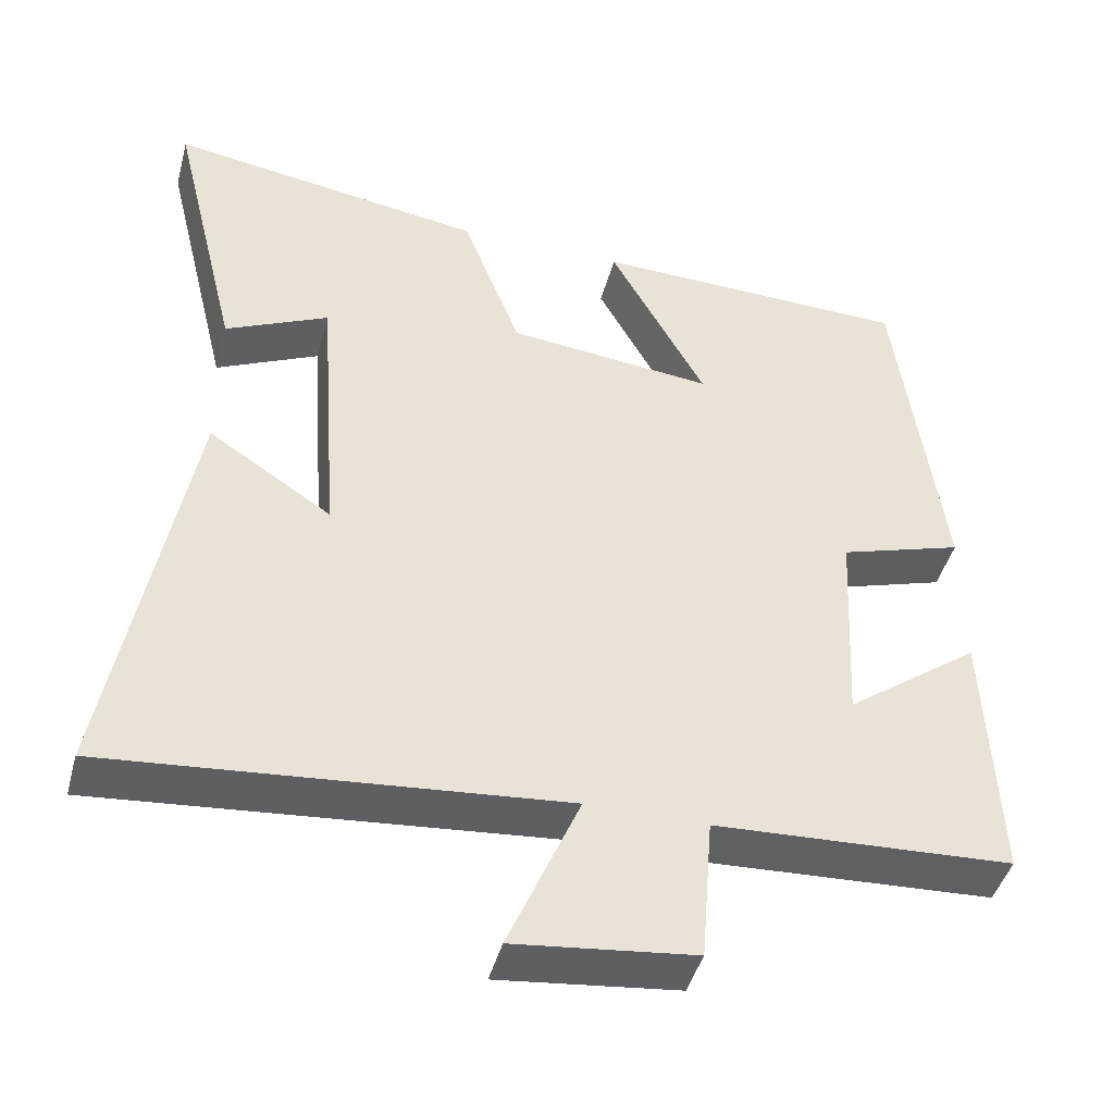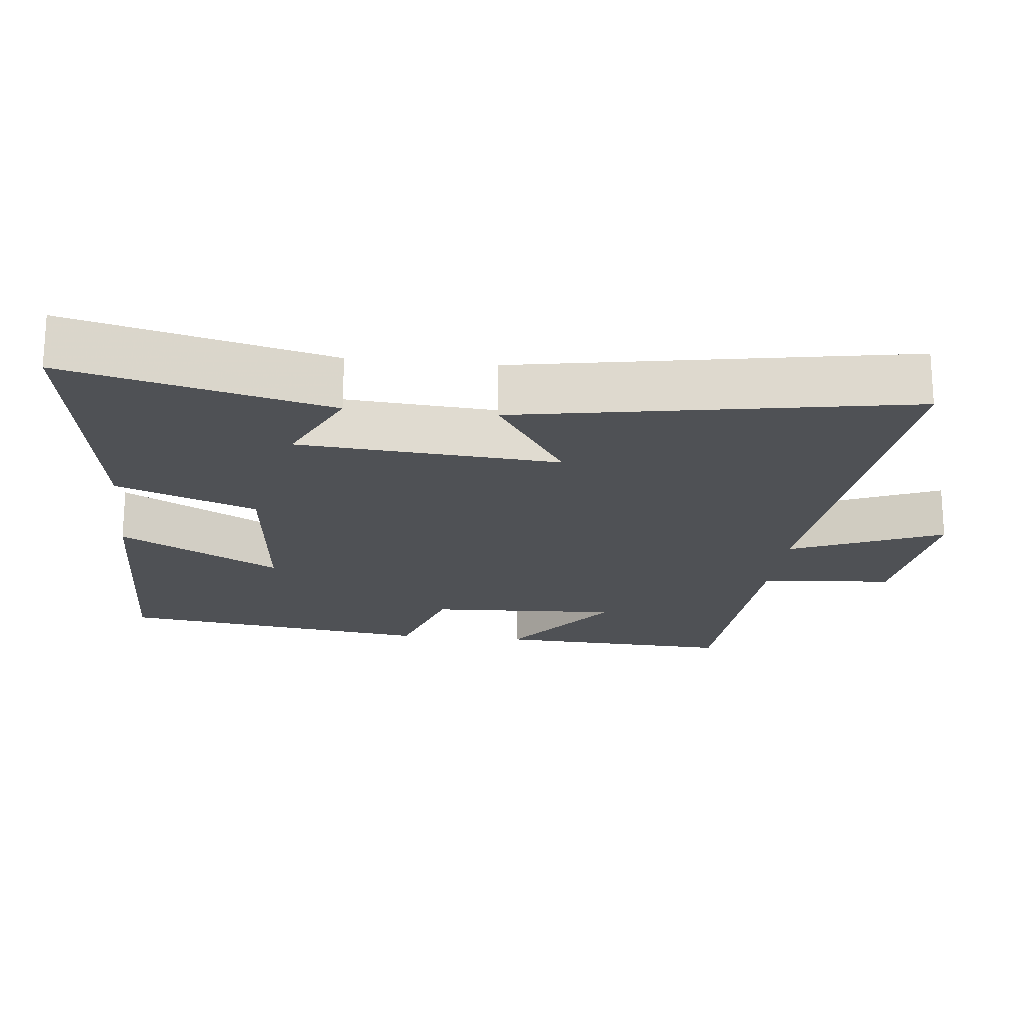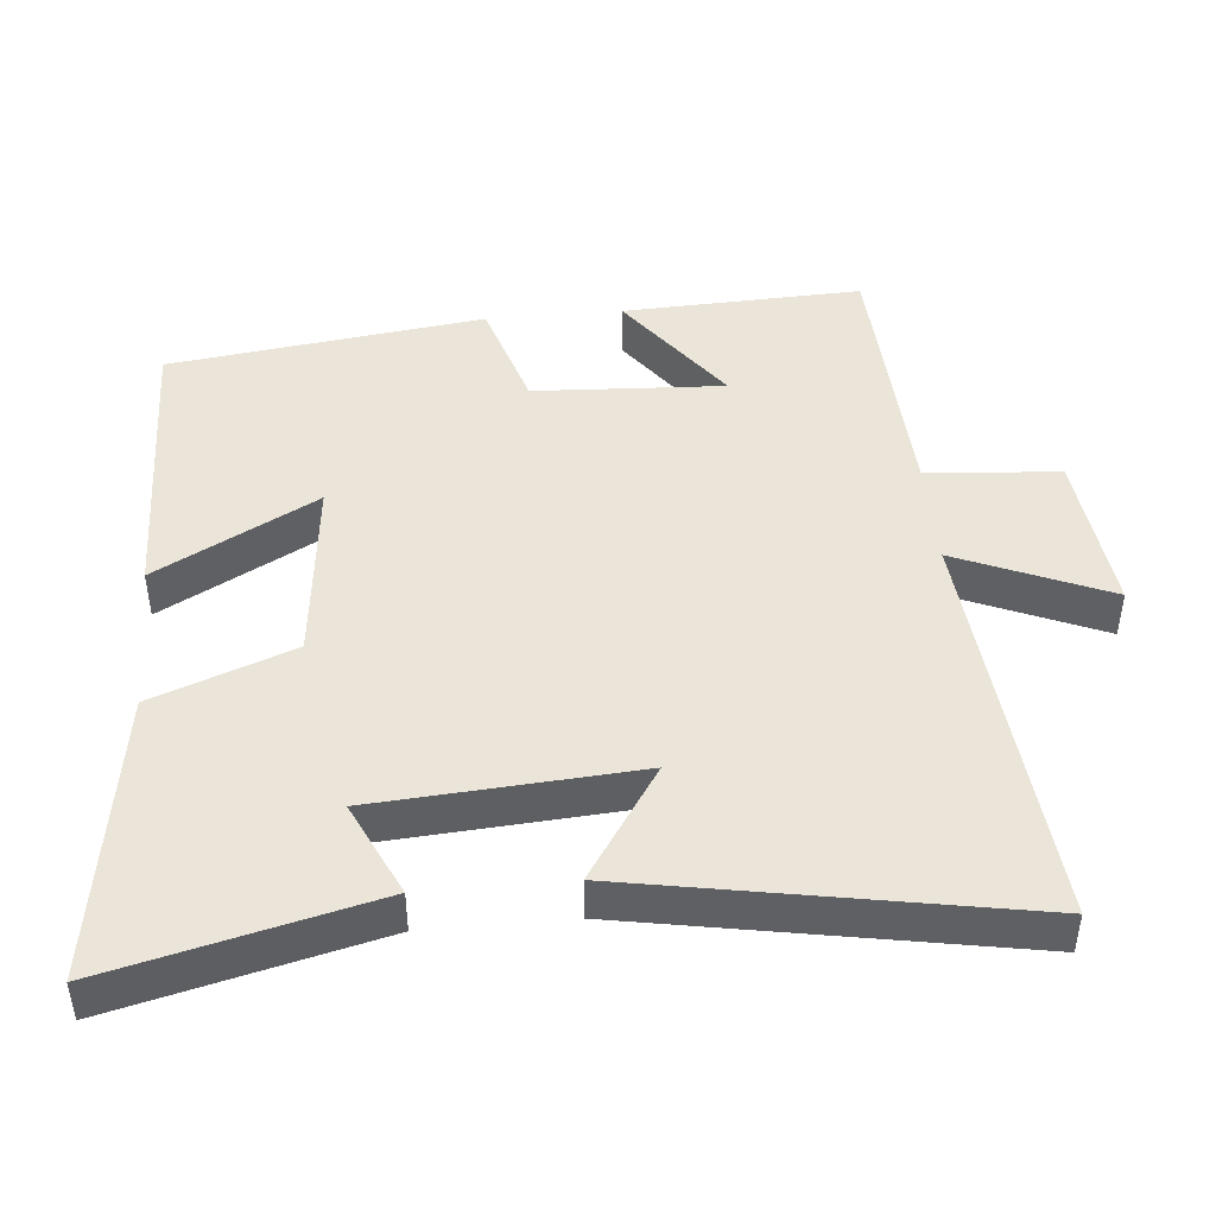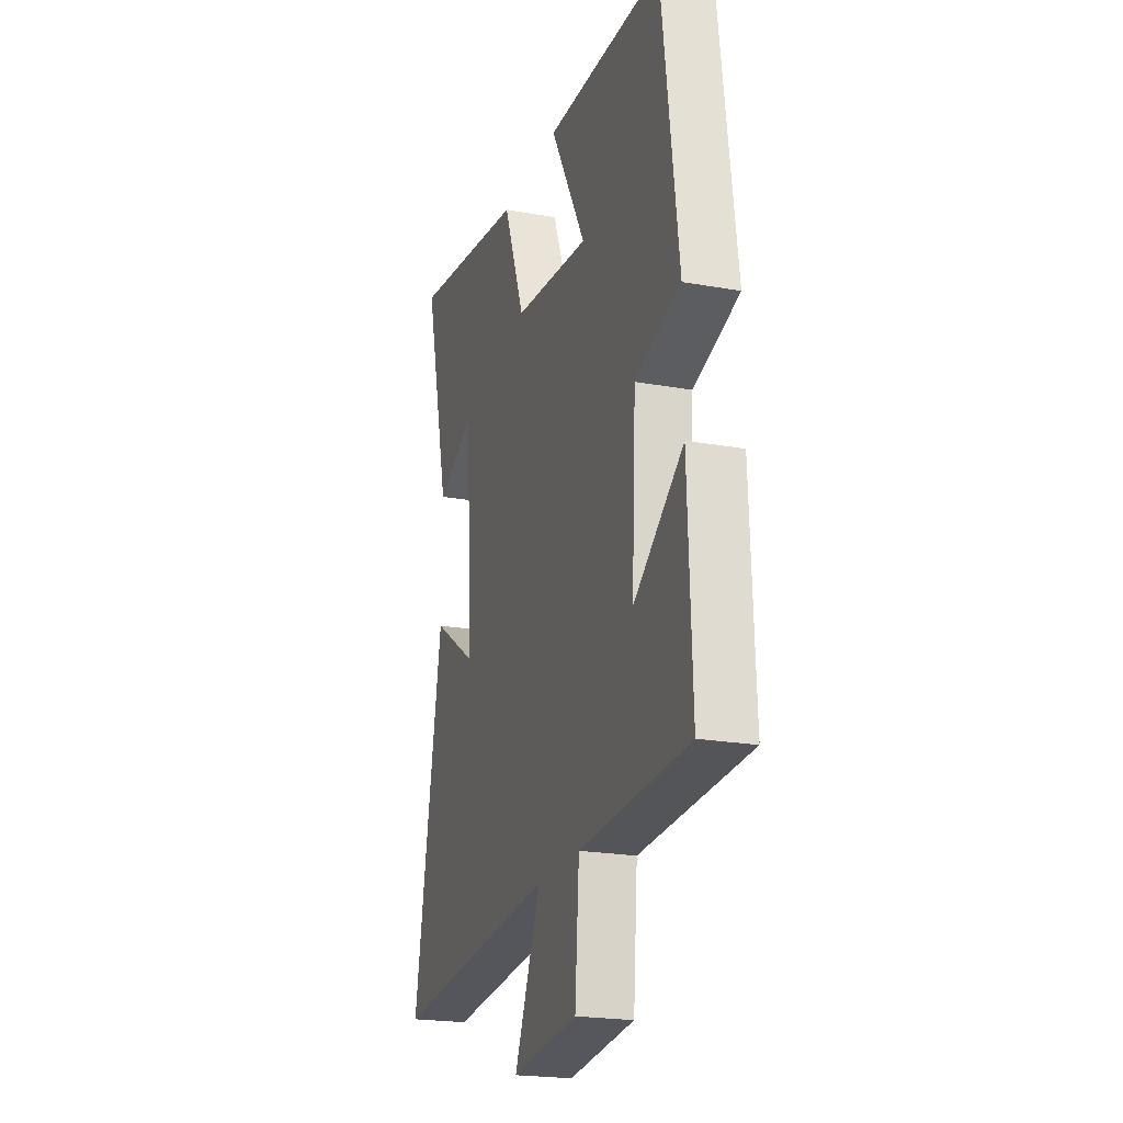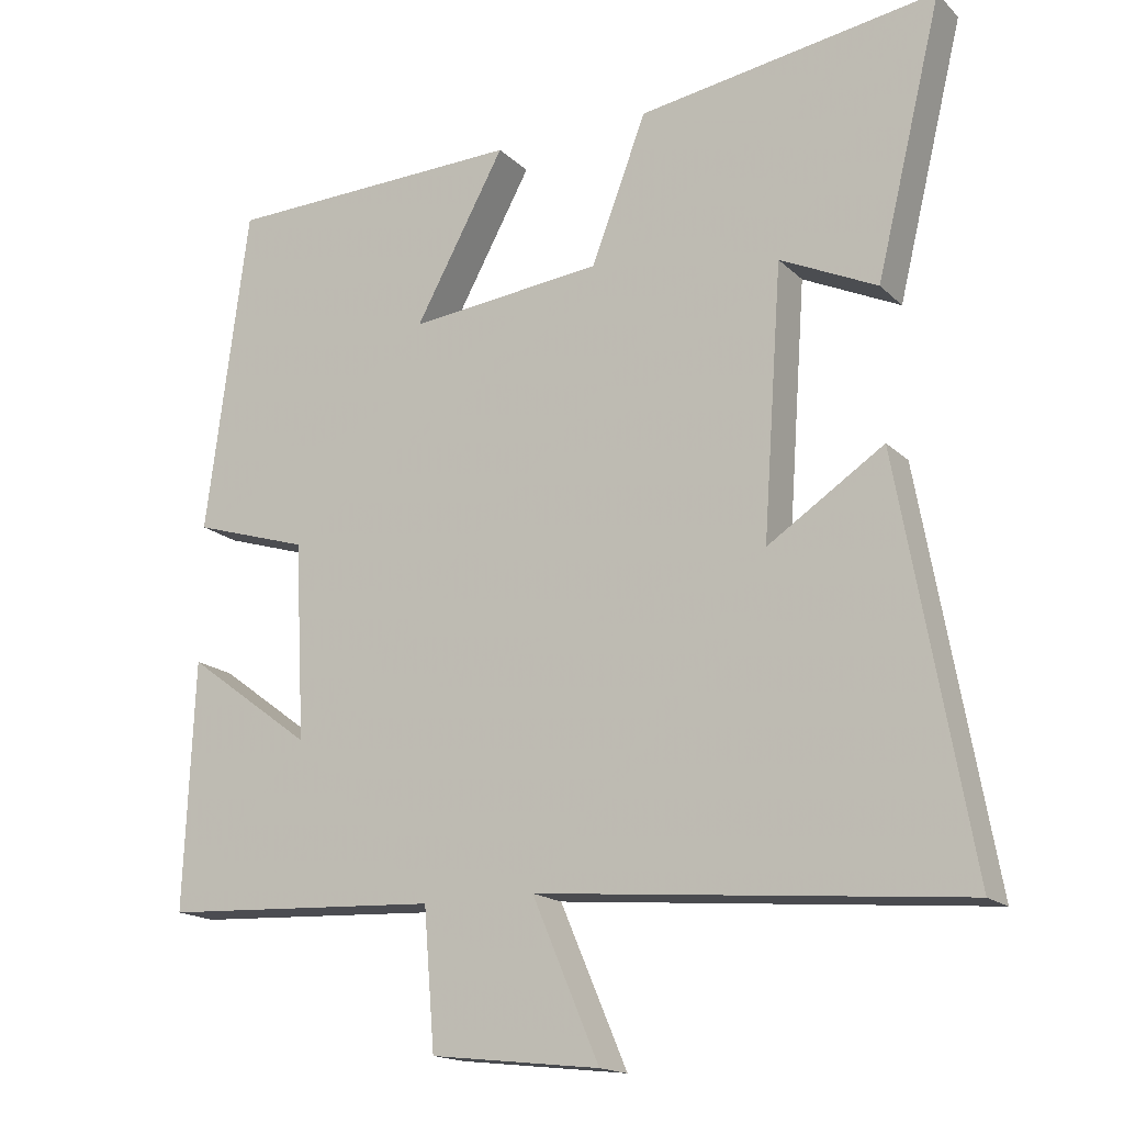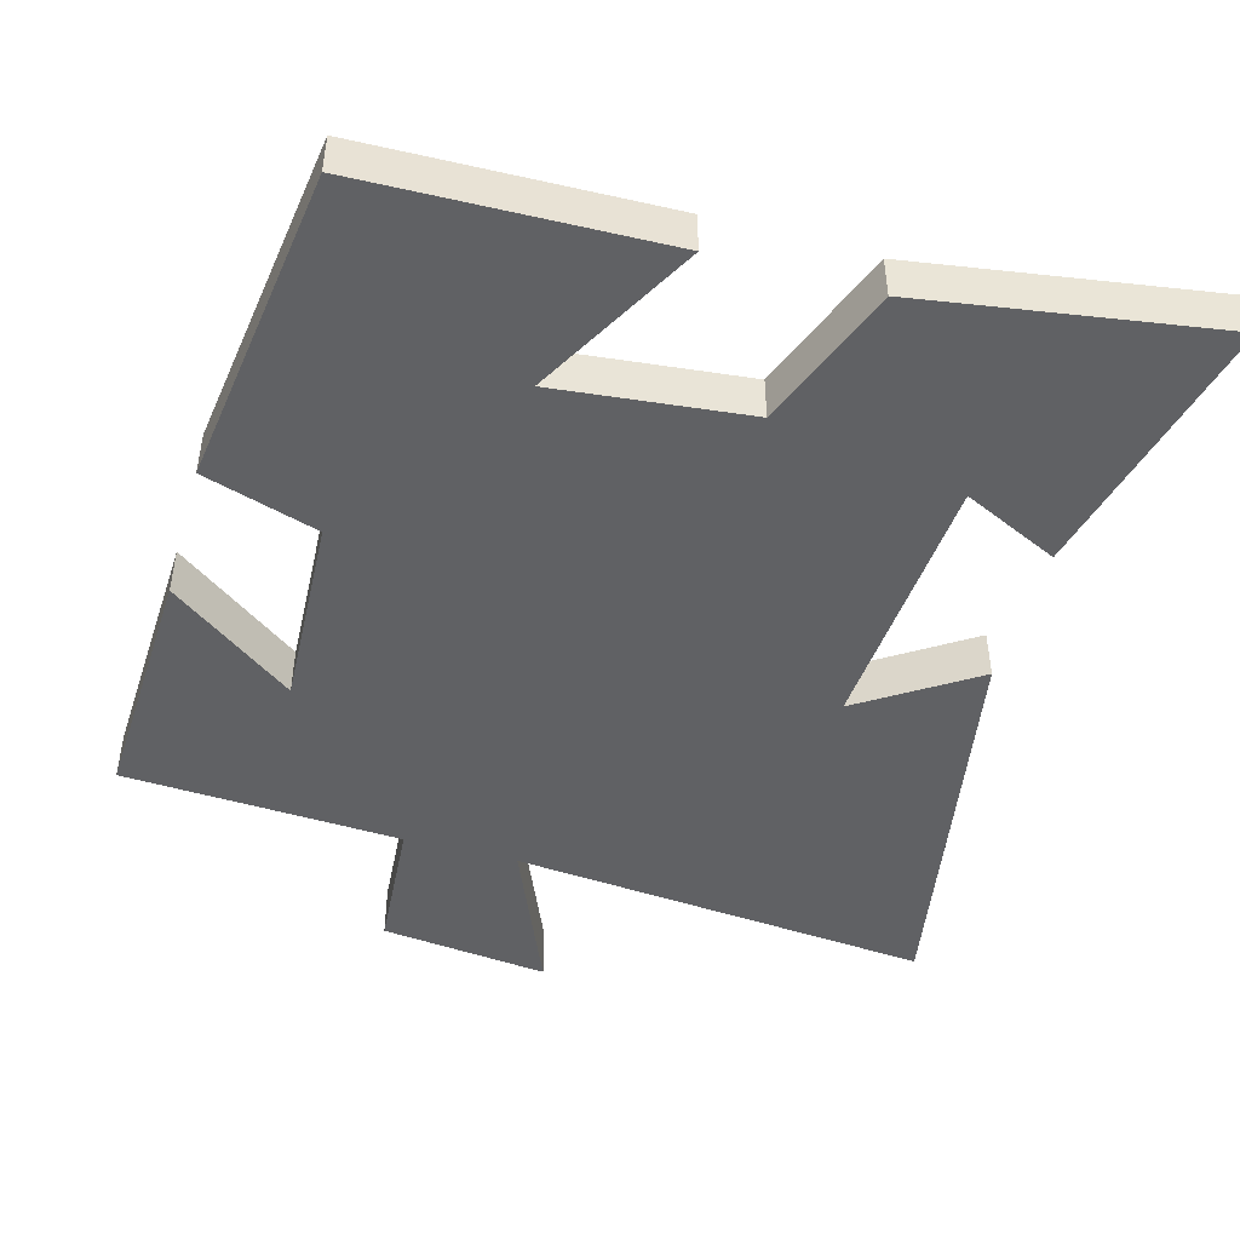
<metadata>
{"format":"obj","ext":"obj","renderer":"f3d","projection":"perspective","resolution":1024,"background":"white","views":[{"elev":-44.3,"azim":165.1,"up":"+Z"},{"elev":-19.9,"azim":83.6,"up":"+Y"},{"elev":45.4,"azim":84.8,"up":"+Y"},{"elev":-21.5,"azim":-107.7,"up":"+Z"},{"elev":-16.8,"azim":29.5,"up":"+Z"},{"elev":-47.0,"azim":-15.8,"up":"+Y"}]}
</metadata>
<code>
v 0.59 0.07 0.563
v 0.5 0.07 0.194
v 0.368 0.07 0.256
v 0.342 0.07 -0.11
v 0.5 0.07 -0.006
v 0.598 0.07 -0.552
v 0.021 0.07 -0.5
v 0.112 0.07 -0.713
v -0.118 0.07 -0.687
v -0.133 0.07 -0.5
v -0.514 0.07 -0.481
v -0.5 0.07 -0.144
v -0.328 0.07 -0.271
v -0.342 0.07 -0.003
v -0.5 0.07 0.046
v -0.442 0.07 0.489
v -0.033 0.07 0.5
v -0.156 0.07 0.275
v 0.108 0.07 0.303
v 0.183 0.07 0.5
v 0.59 0 0.563
v 0.5 0 0.194
v 0.368 0 0.256
v 0.342 0 -0.11
v 0.5 0 -0.006
v 0.598 0 -0.552
v 0.021 0 -0.5
v 0.112 0 -0.713
v -0.118 0 -0.687
v -0.133 0 -0.5
v -0.514 0 -0.481
v -0.5 0 -0.144
v -0.328 0 -0.271
v -0.342 0 -0.003
v -0.5 0 0.046
v -0.442 0 0.489
v -0.033 0 0.5
v -0.156 0 0.275
v 0.108 0 0.303
v 0.183 0 0.5
f 19 20 1
f 15 16 17 18
f 14 15 18 19
f 13 14 19 1
f 10 11 12 13
f 7 8 9 10
f 7 10 13
f 4 5 6 7
f 3 4 7 13
f 1 2 3
f 1 3 13
f 21 40 39
f 38 37 36 35
f 39 38 35 34
f 21 39 34 33
f 33 32 31 30
f 30 29 28 27
f 33 30 27
f 27 26 25 24
f 33 27 24 23
f 23 22 21
f 33 23 21
f 1 21 22 2
f 2 22 23 3
f 3 23 24 4
f 4 24 25 5
f 5 25 26 6
f 6 26 27 7
f 7 27 28 8
f 8 28 29 9
f 9 29 30 10
f 10 30 31 11
f 11 31 32 12
f 12 32 33 13
f 13 33 34 14
f 14 34 35 15
f 15 35 36 16
f 16 36 37 17
f 17 37 38 18
f 18 38 39 19
f 19 39 40 20
f 20 40 21 1

</code>
